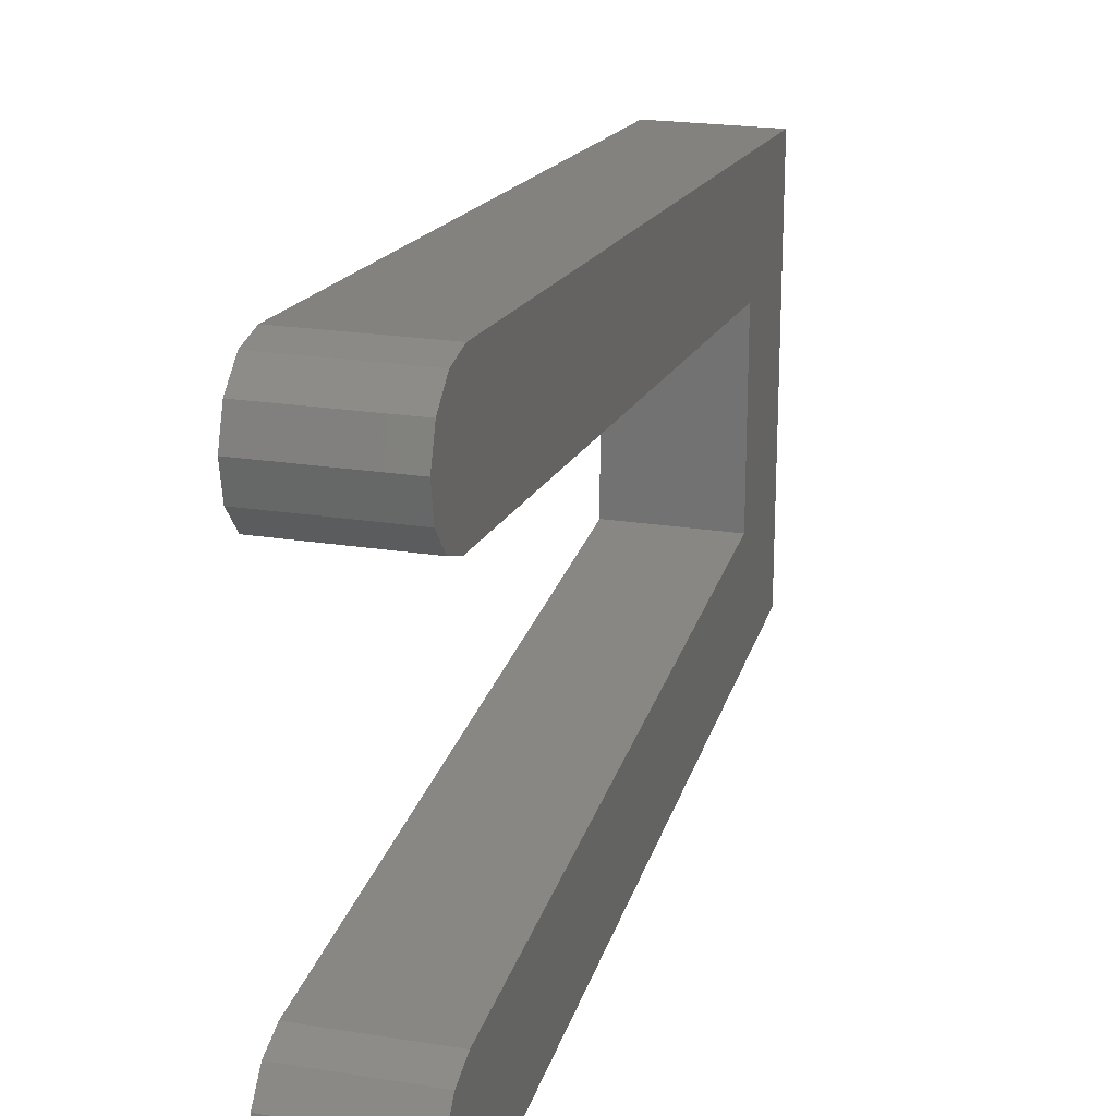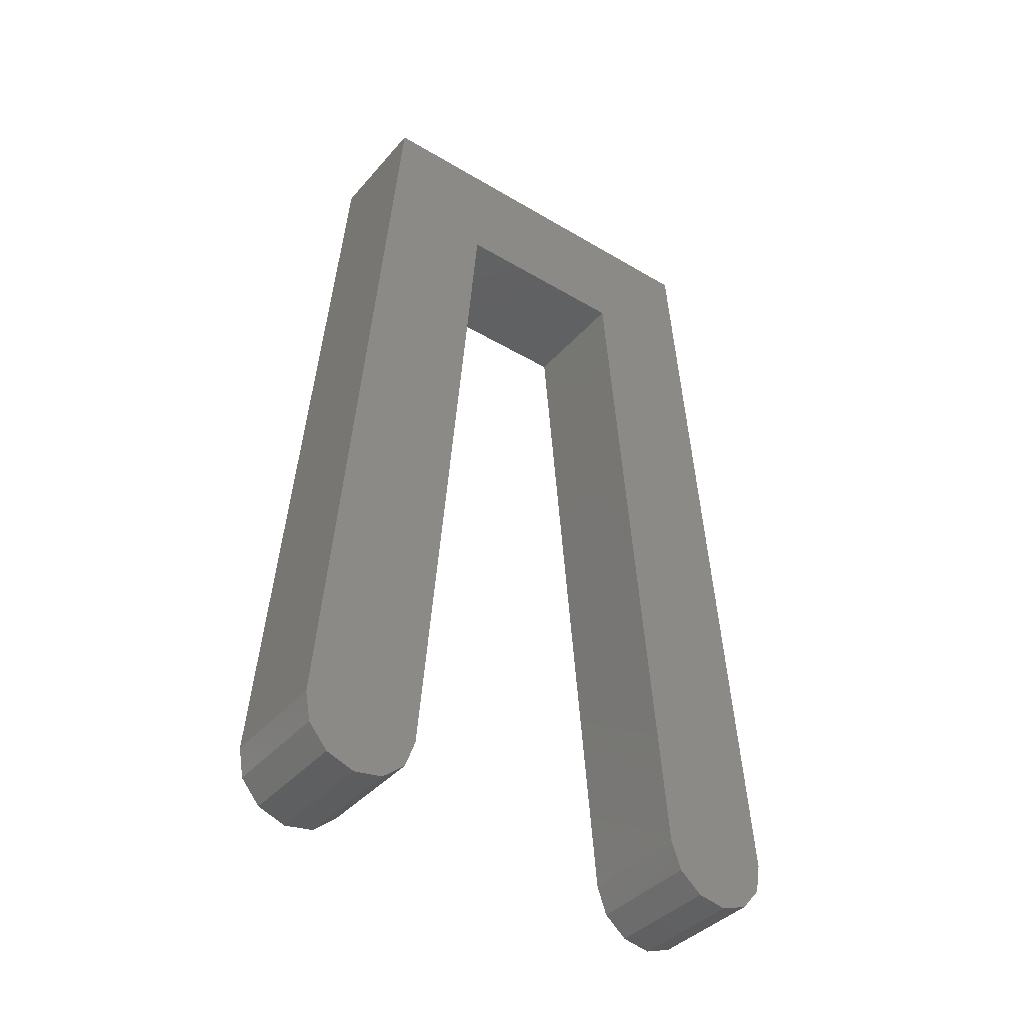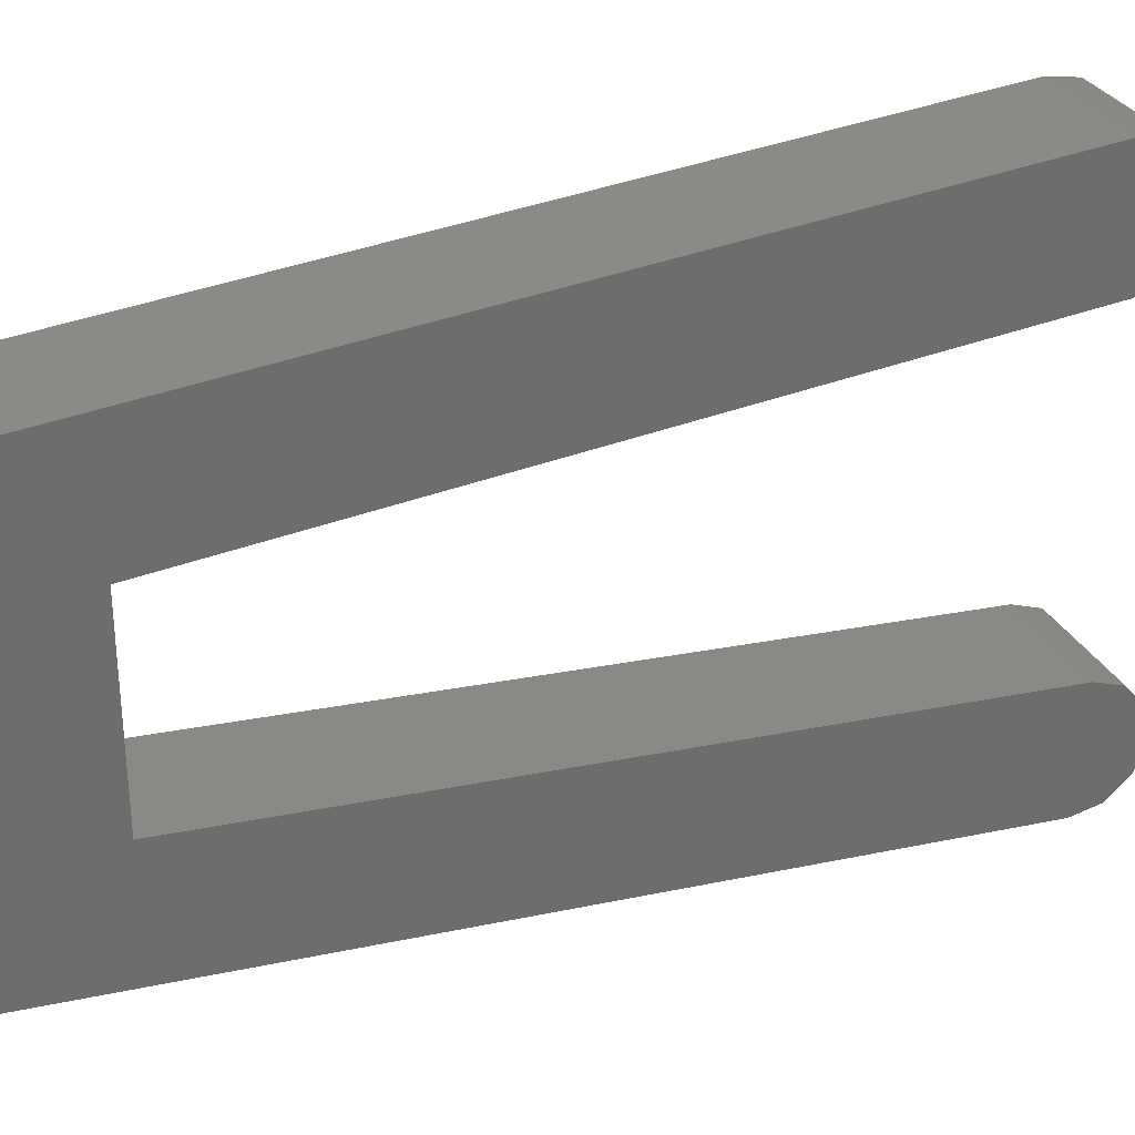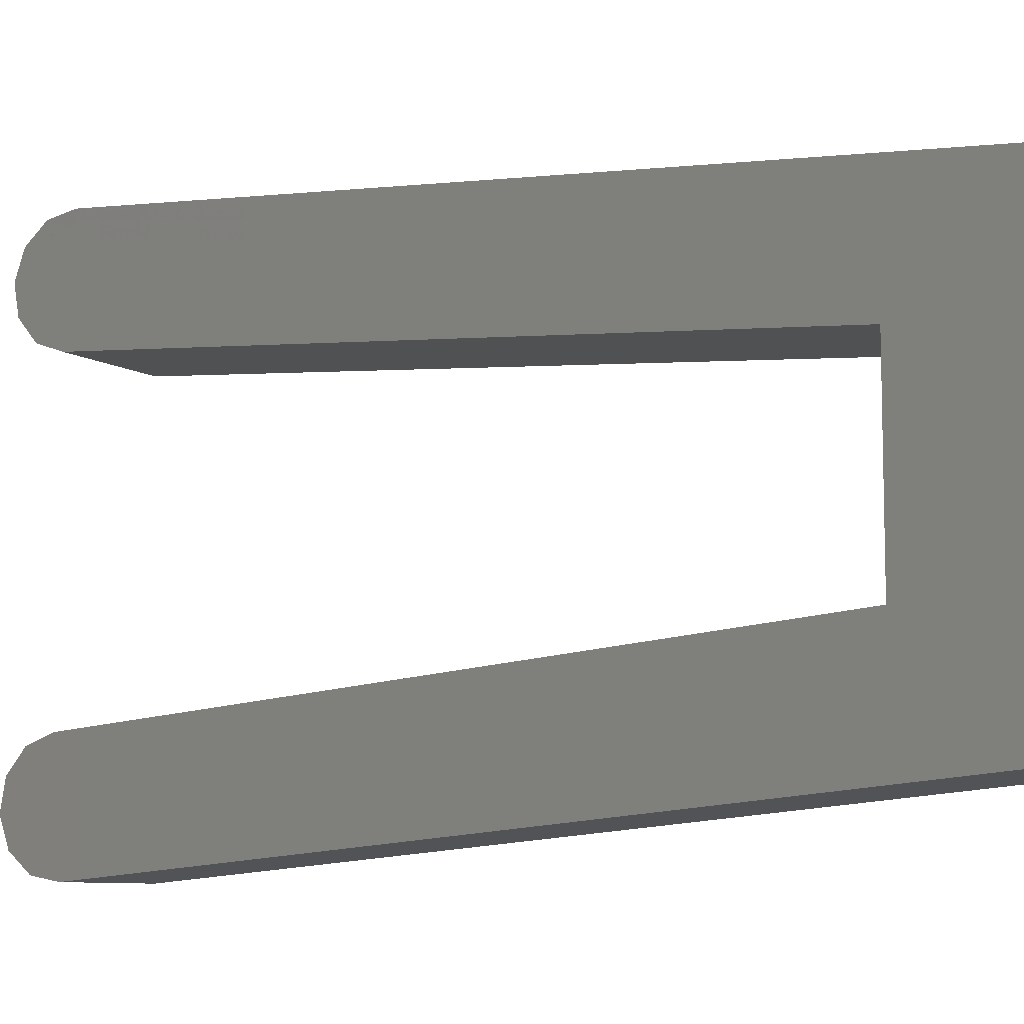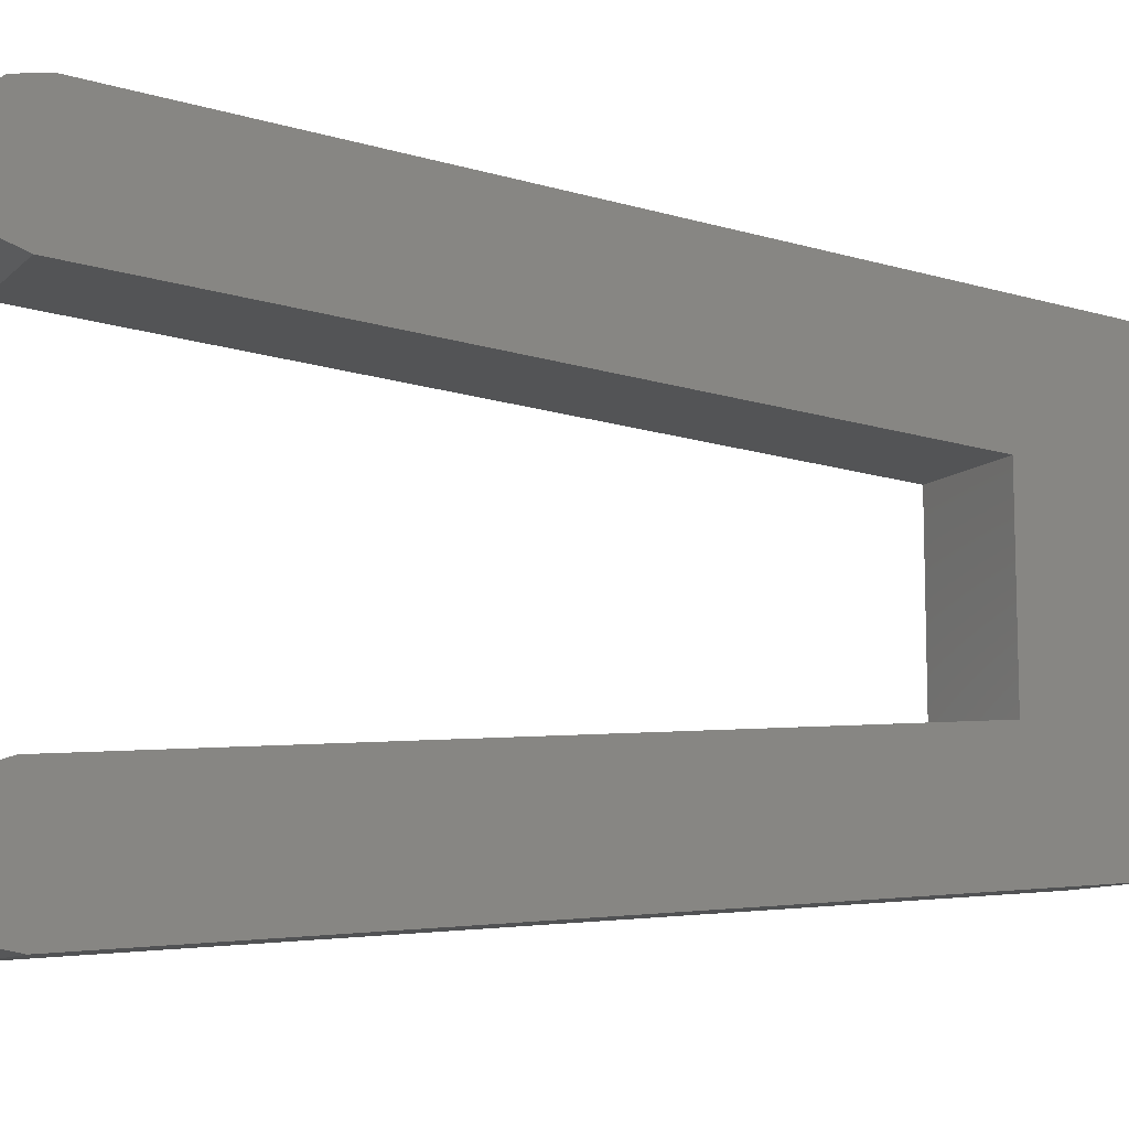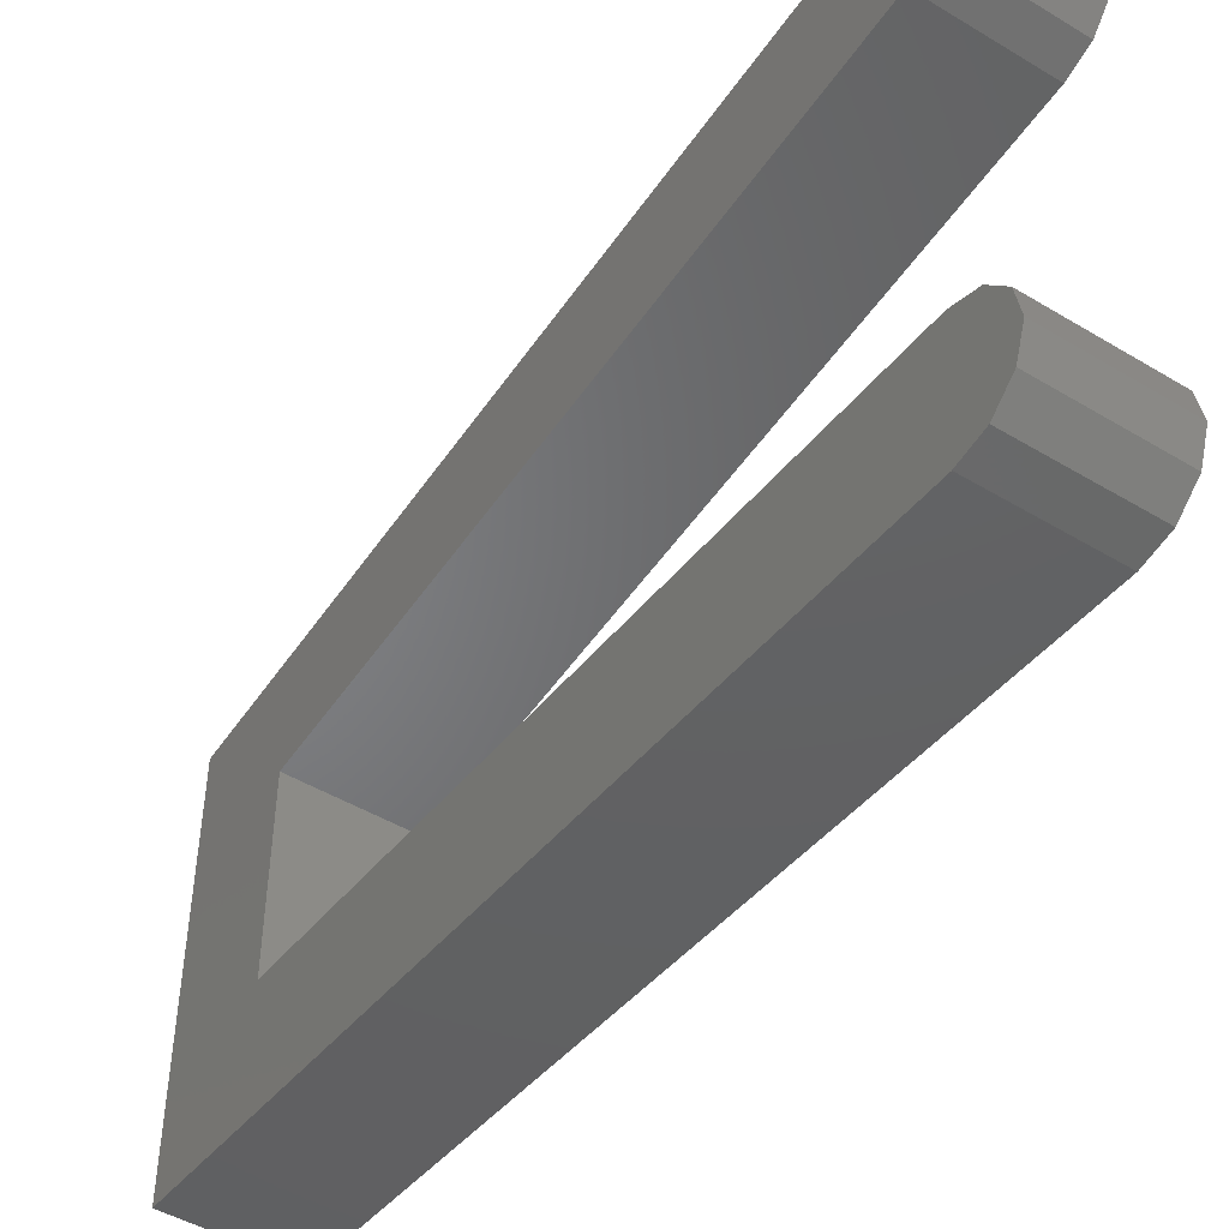
<metadata>
{"format":"stl","ext":"stl","renderer":"f3d","projection":"perspective","resolution":1024,"background":"white","views":[{"elev":21.3,"azim":-163.9,"up":"+Y"},{"elev":-39.6,"azim":53.6,"up":"+Z"},{"elev":30.5,"azim":67.1,"up":"+Y"},{"elev":-8.5,"azim":-58.7,"up":"+Y"},{"elev":-10.0,"azim":-115.7,"up":"+Y"},{"elev":-47.2,"azim":145.8,"up":"+Y"}]}
</metadata>
<code>
# stl→obj: 36 verts, 68 faces
v 1 -0.8 -1
v 1 -2.297 -6.959
v 1 -1.3 -7.041
v 1 -1.721 0
v 1 0.8 -1
v 1 1.721 8.882e-16
v 1 -1.387 -7.285
v 1 -2.25 -7.213
v 1 -1.585 -7.452
v 1 -2.083 -7.411
v 1 -1.84 -7.498
v 1 2.297 -6.959
v 1 1.3 -7.041
v 1 2.25 -7.213
v 1 1.387 -7.285
v 1 2.083 -7.411
v 1 1.585 -7.452
v 1 1.84 -7.498
v 0 -1.3 -7.041
v 0 -2.297 -6.959
v 0 -0.8 -1
v 0 -1.721 0
v 0 1.721 8.882e-16
v 0 0.8 -1
v 0 -1.84 -7.498
v 0 -2.083 -7.411
v 0 -1.585 -7.452
v 0 -2.25 -7.213
v 0 -1.387 -7.285
v 0 1.84 -7.498
v 0 1.585 -7.452
v 0 2.083 -7.411
v 0 1.387 -7.285
v 0 2.25 -7.213
v 0 1.3 -7.041
v 0 2.297 -6.959
f 1 2 3
f 4 2 1
f 4 1 5
f 4 5 6
f 3 2 7
f 7 2 8
f 7 8 9
f 9 8 10
f 9 10 11
f 6 5 12
f 12 5 13
f 12 13 14
f 14 13 15
f 14 15 16
f 16 15 17
f 16 17 18
f 19 20 21
f 22 23 24
f 22 24 21
f 22 21 20
f 25 26 27
f 27 26 28
f 27 28 29
f 29 28 20
f 29 20 19
f 30 31 32
f 32 31 33
f 32 33 34
f 34 33 35
f 34 35 36
f 36 35 24
f 36 24 23
f 4 6 22
f 22 6 23
f 6 12 23
f 23 12 36
f 36 12 34
f 34 12 14
f 34 14 32
f 32 14 16
f 32 16 30
f 30 16 18
f 30 18 31
f 31 18 17
f 31 17 33
f 33 17 15
f 33 15 35
f 35 15 13
f 13 5 35
f 35 5 24
f 5 1 24
f 24 1 21
f 1 3 21
f 21 3 19
f 19 3 29
f 29 3 7
f 29 7 27
f 27 7 9
f 27 9 25
f 25 9 11
f 25 11 26
f 26 11 10
f 26 10 28
f 28 10 8
f 28 8 20
f 20 8 2
f 2 4 20
f 20 4 22

</code>
